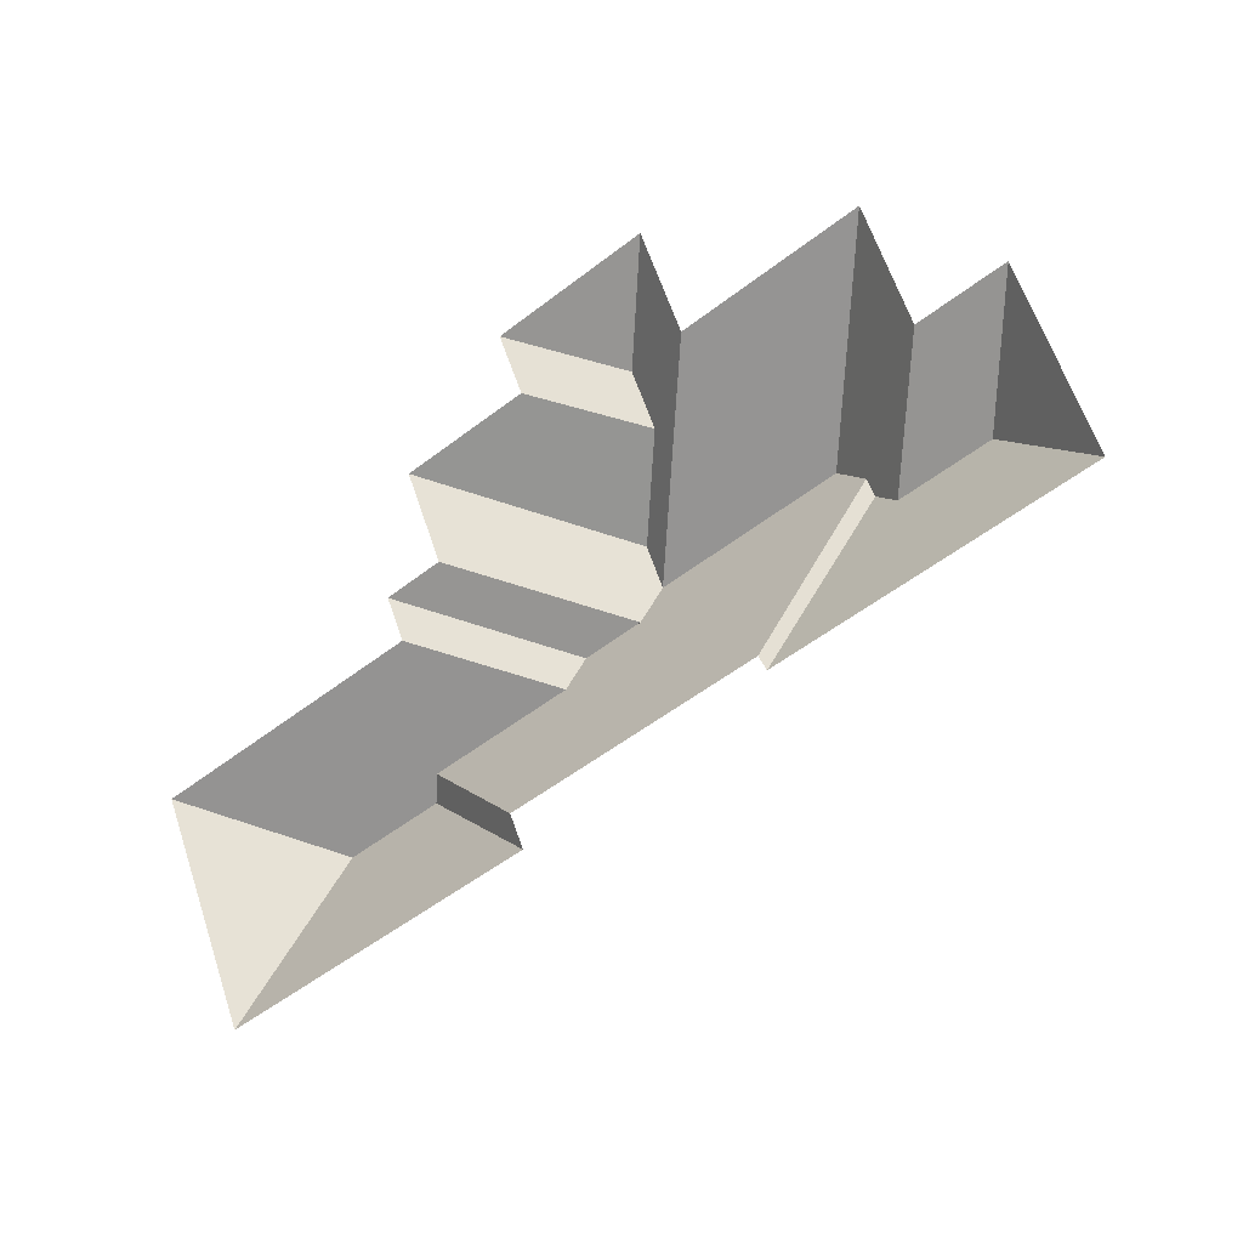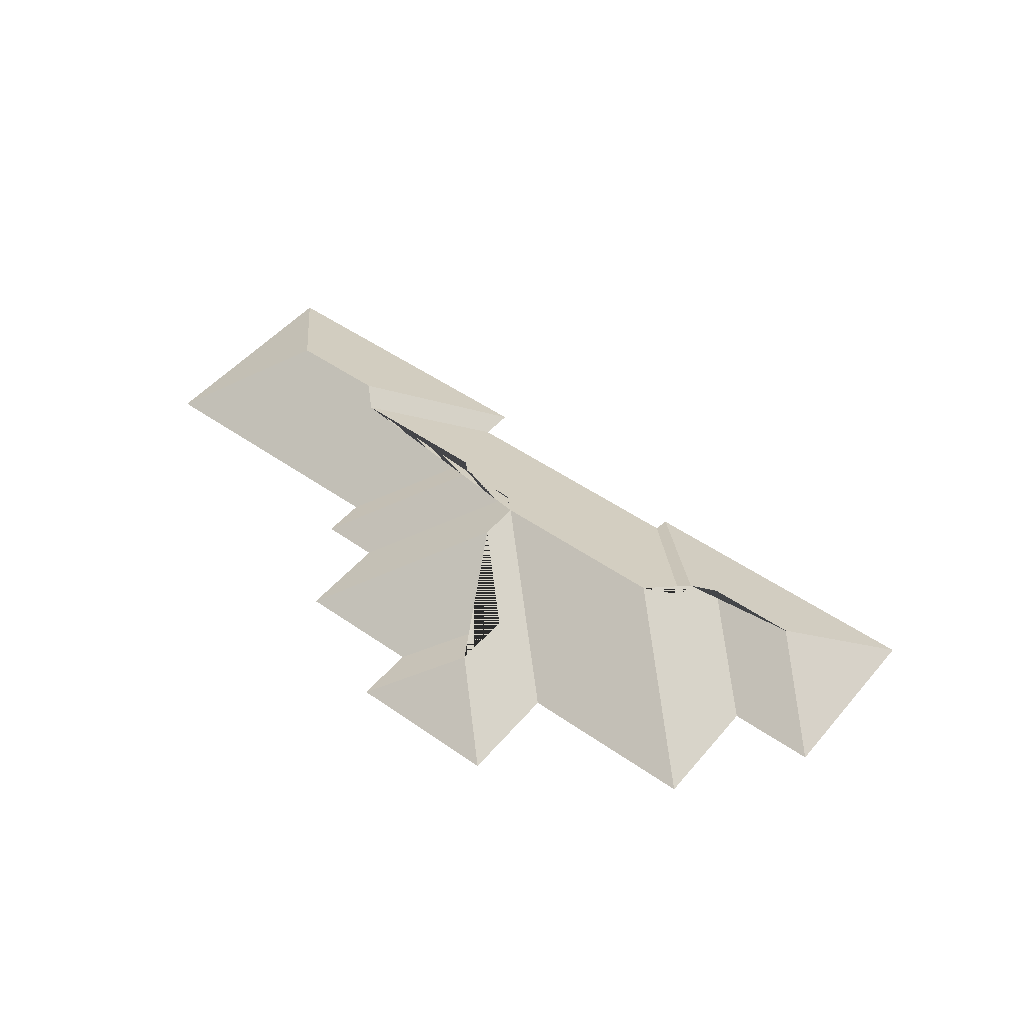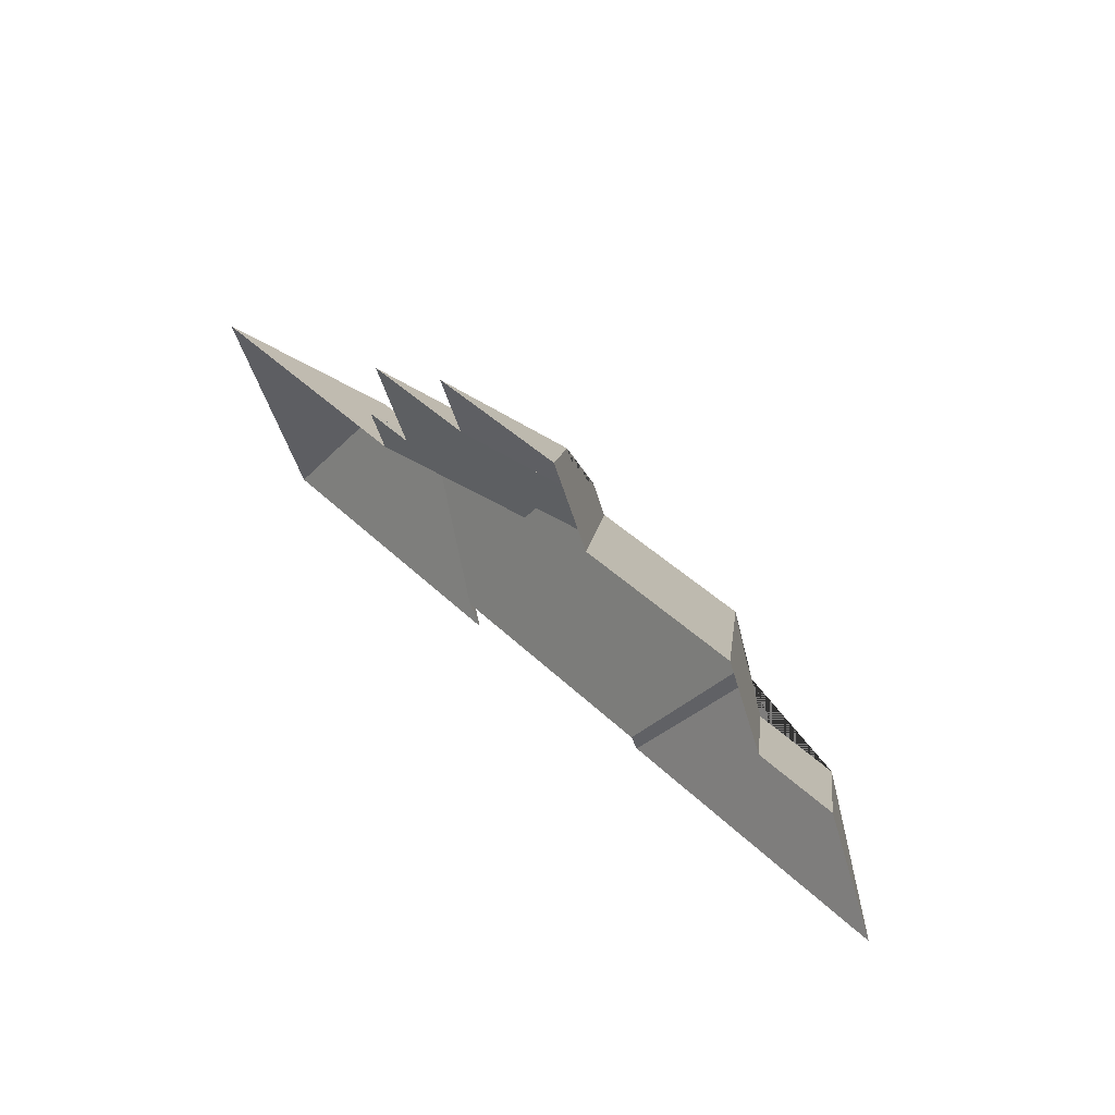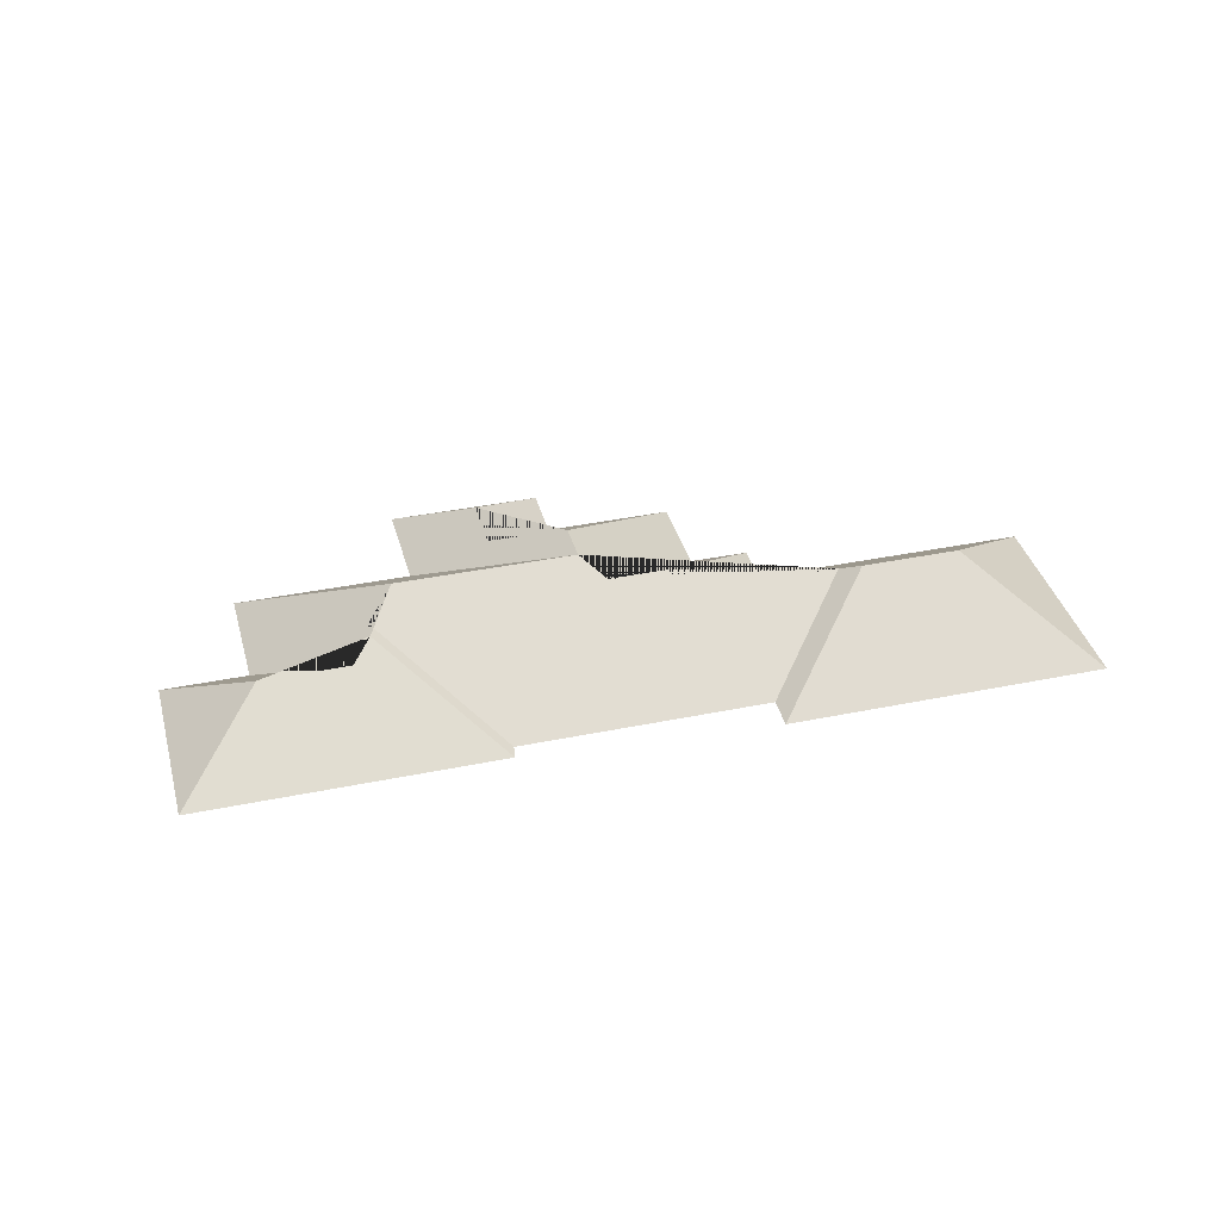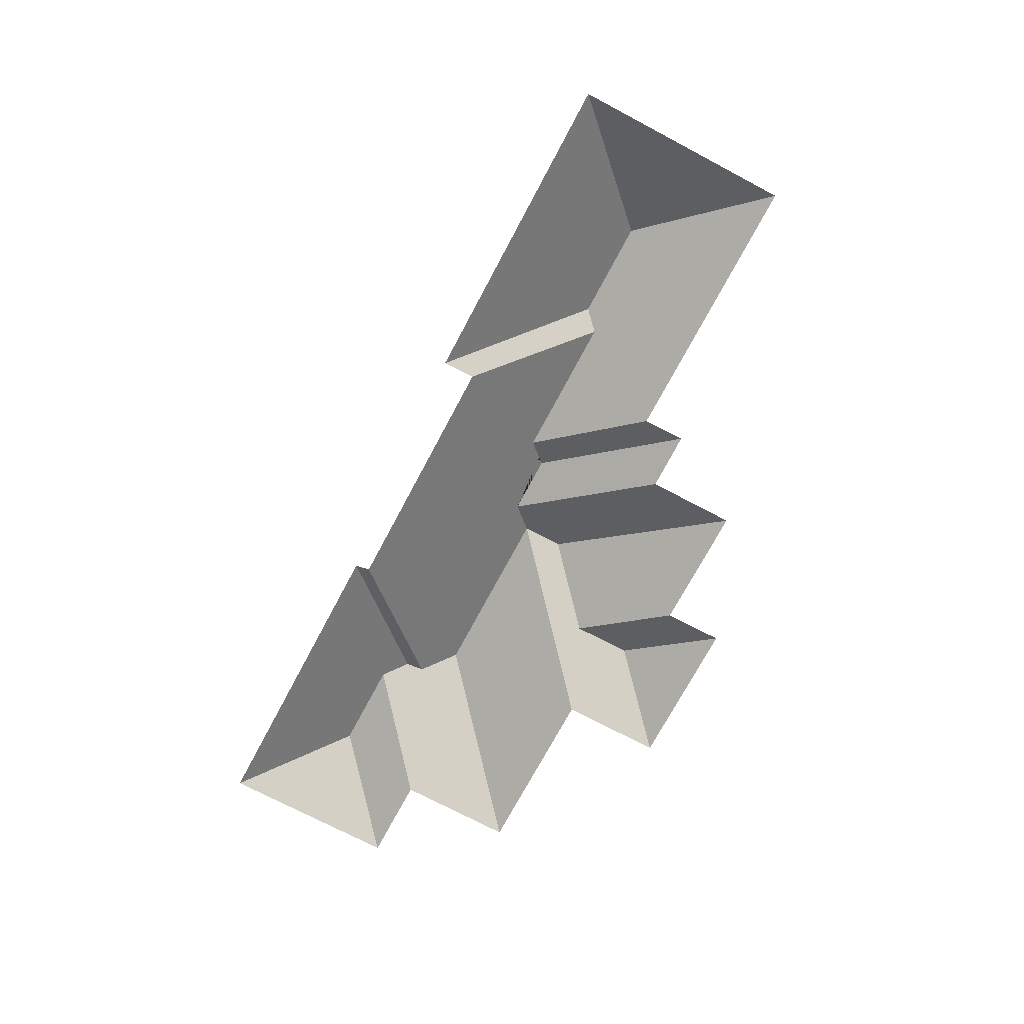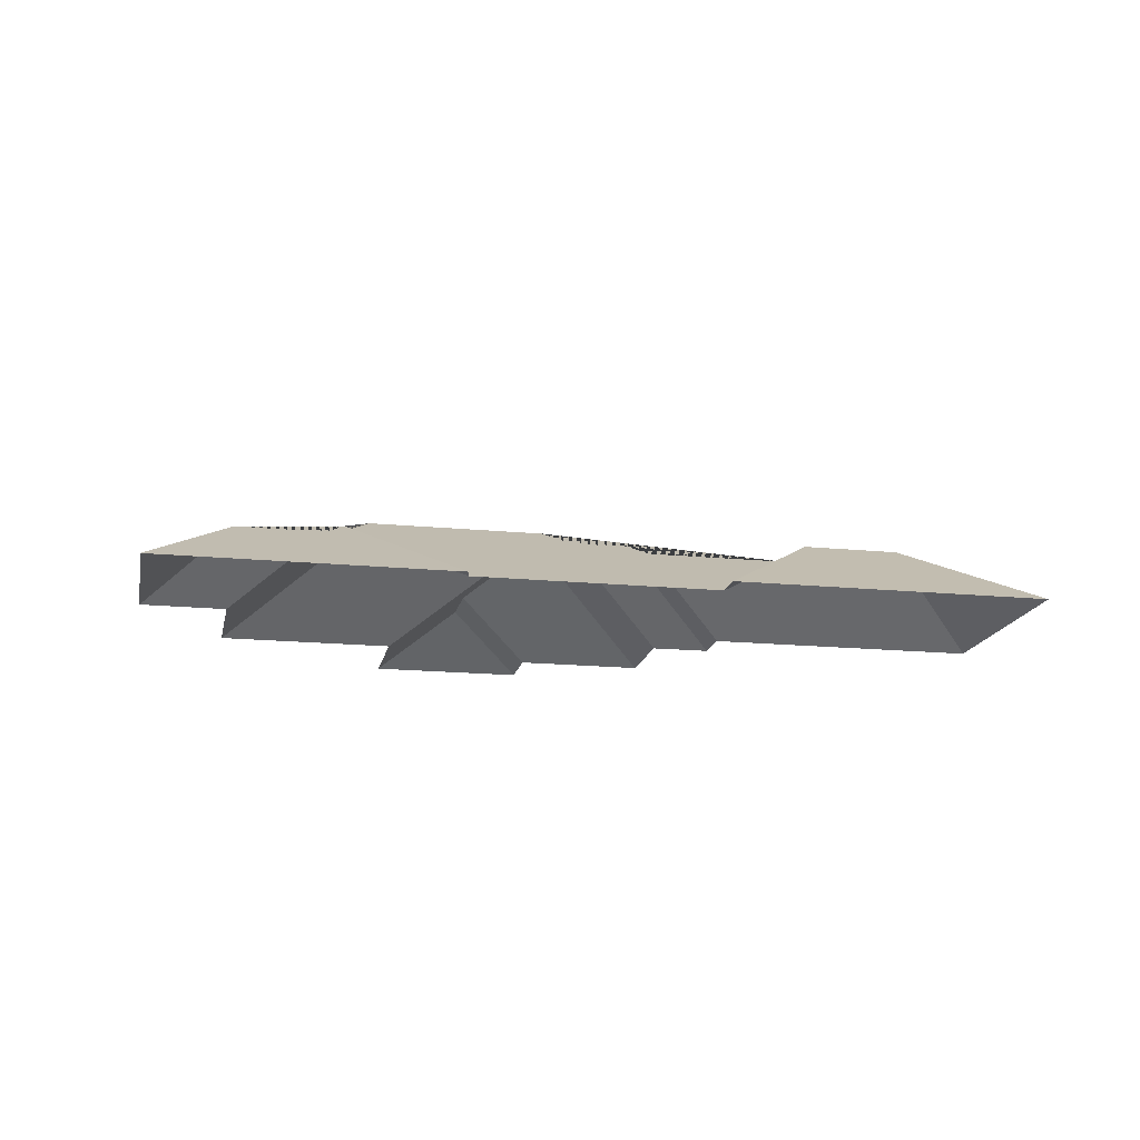
<metadata>
{"format":"obj","ext":"obj","renderer":"f3d","projection":"perspective","resolution":1024,"background":"white","views":[{"elev":-15.4,"azim":34.2,"up":"+Z"},{"elev":48.3,"azim":15.8,"up":"+Y"},{"elev":64.2,"azim":49.3,"up":"+Z"},{"elev":37.5,"azim":142.9,"up":"+Y"},{"elev":-72.2,"azim":-140.3,"up":"+Y"},{"elev":-16.5,"azim":146.2,"up":"+Y"}]}
</metadata>
<code>
o CG10_500_044074_0026_roof
v 33.51 75 -329.5
v 96.68 75 -483.1
v 140 132.2 -370.3
v 207.7 132.2 -342.5
v 214.8 123.1 -326.1
v 211.2 75 -221.7
v 223.6 75 -251.3
v 318.1 75 -392.1
v 308.4 75 -369.6
v 251.3 75 -204.9
v 225.7 75 -142.7
v 314.1 123.1 -285.2
v 321.8 133.4 -264.4
v 362.1 133.5 -247.6
v 313.3 75 -107
v 296 75 -65.77
v 359.3 145 -196.1
v 370.9 145 -224.4
v 370.3 112.2 -93.44
v 387.2 112.2 -134.1
v 480.5 75 -298.7
v 486.2 75 -307.9
v 430.6 75 -92.88
v 401.6 75 -22.34
v 494.2 144.9 -173.7
v 521.9 130.8 -186.4
v 528 130.1 -198.5
v 547.7 120 -207.3
v 608.8 120 -182.3
v 552.5 75 -42.95
v 585.3 75 -123.4
v 694.6 75 -222.3
v 644 75 -99.25
v 33.51 0 -329.5
v 96.68 0 -483.1
v 318.1 0 -392.1
v 308.4 0 -369.6
v 480.5 0 -298.7
v 486.2 0 -307.9
v 694.6 0 -222.3
v 644 0 -99.25
v 585.3 0 -123.4
v 552.5 0 -42.95
v 430.6 0 -92.88
v 401.6 0 -22.34
v 296 0 -65.77
v 313.3 0 -107
v 225.7 0 -142.7
v 251.3 0 -204.9
v 211.2 0 -221.7
v 223.6 0 -251.3
f 29 33 32
f 28 31 33 29
f 17 20 19 24 23 18
f 16 19 24
f 16 15 20 19
f 15 11 17 20
f 11 10 14 18 17
f 10 6 13 14
f 6 7 12 13
f 7 1 3 4 5 12
f 1 2 3
f 3 4 8 2
f 18 23 30 25
f 25 26 27 28 31 30
f 27 22 32 29 28
f 5 9 8 4
f 5 9 21 26 25 18 14 13 12
f 27 26 21 22

</code>
